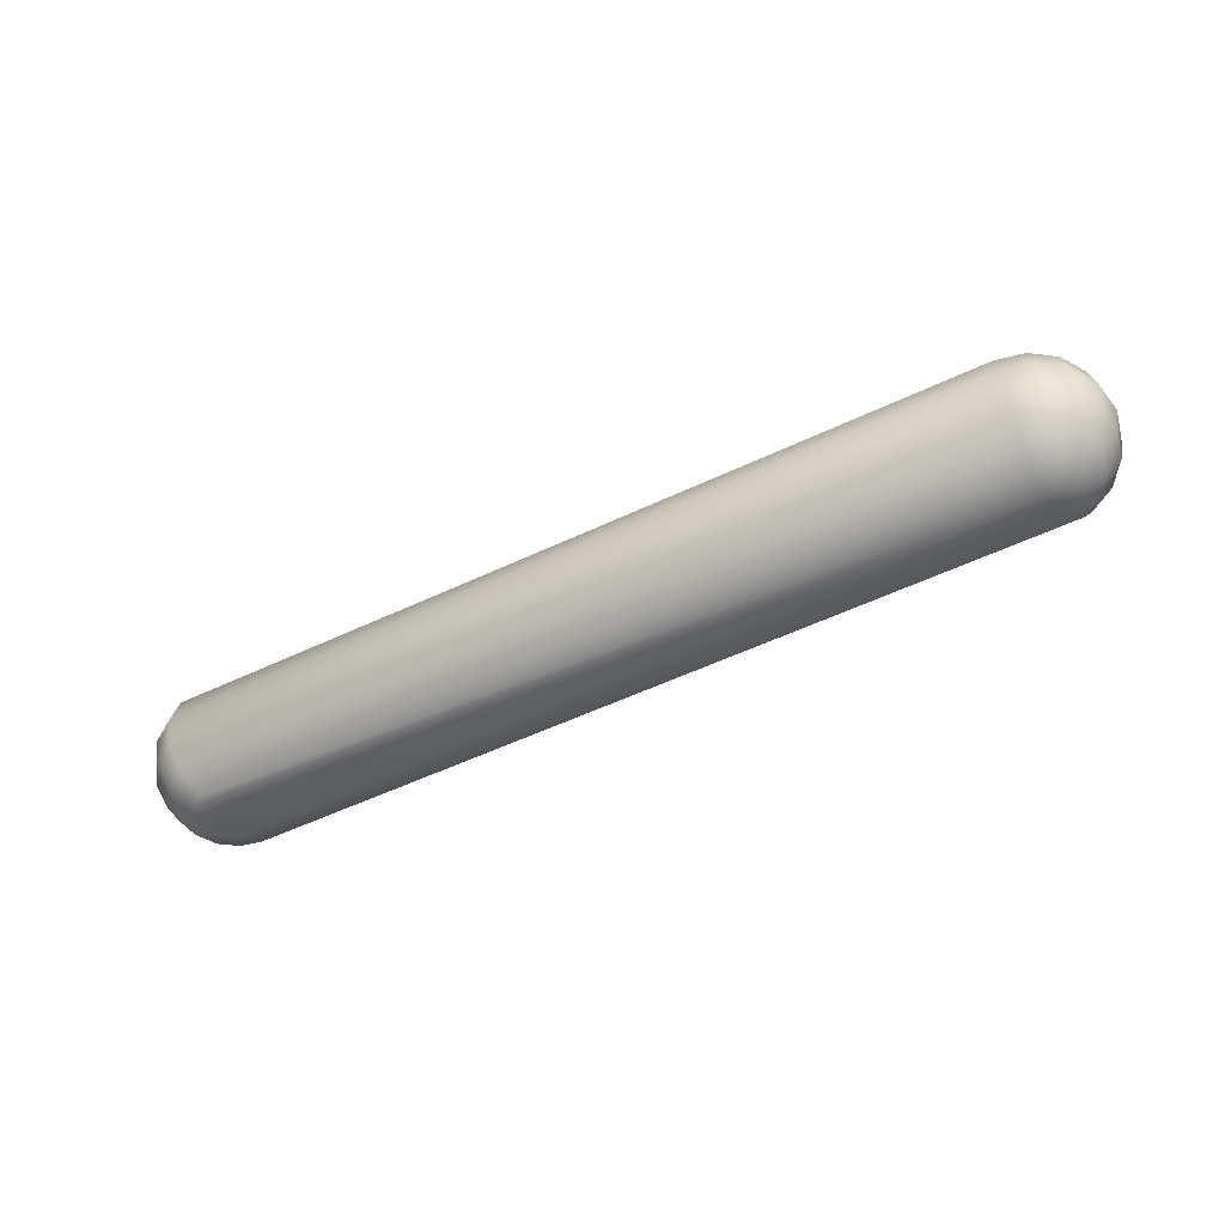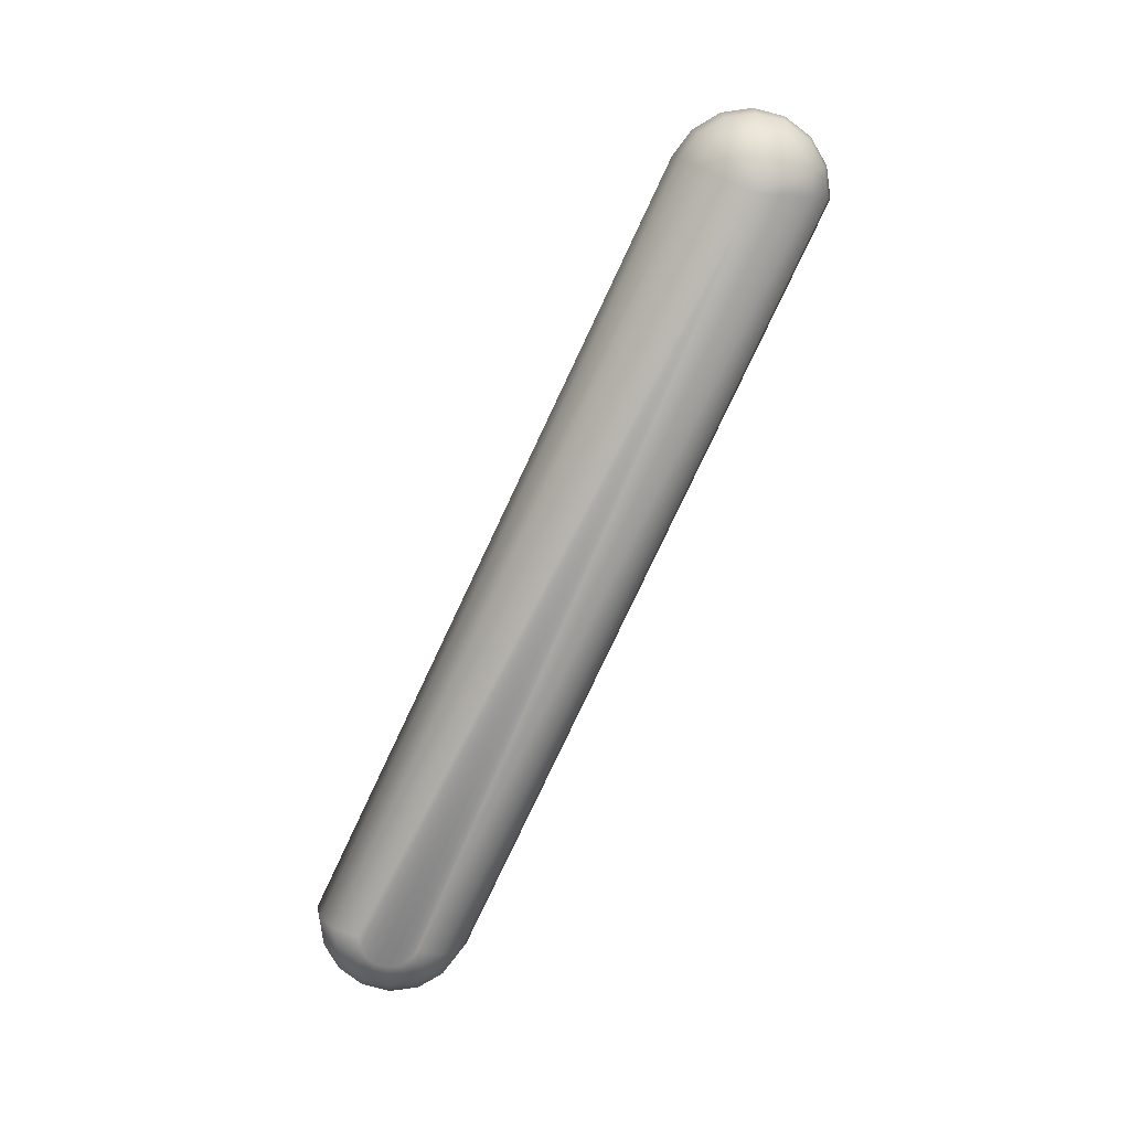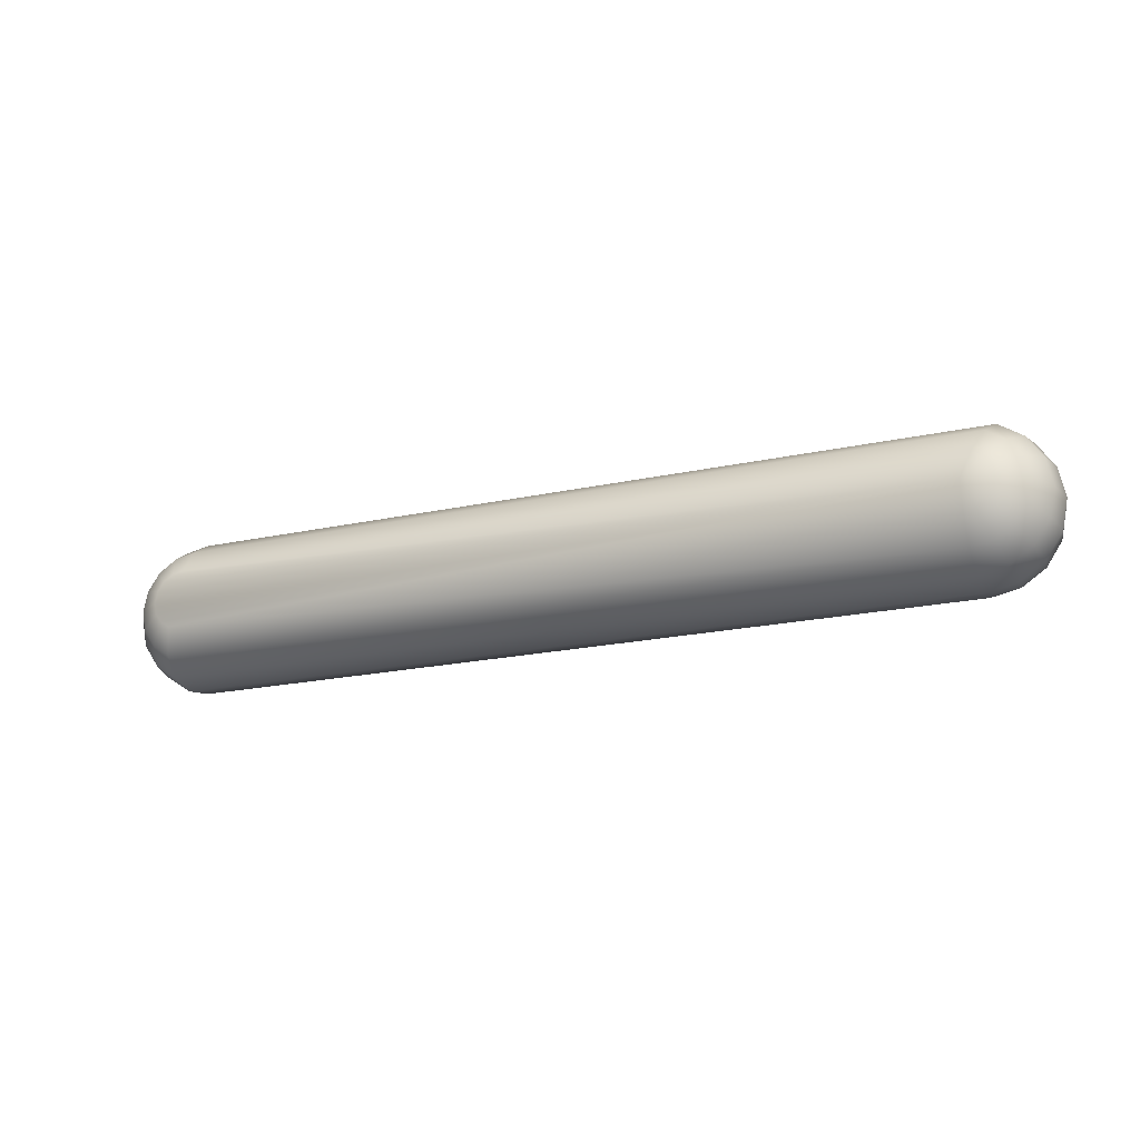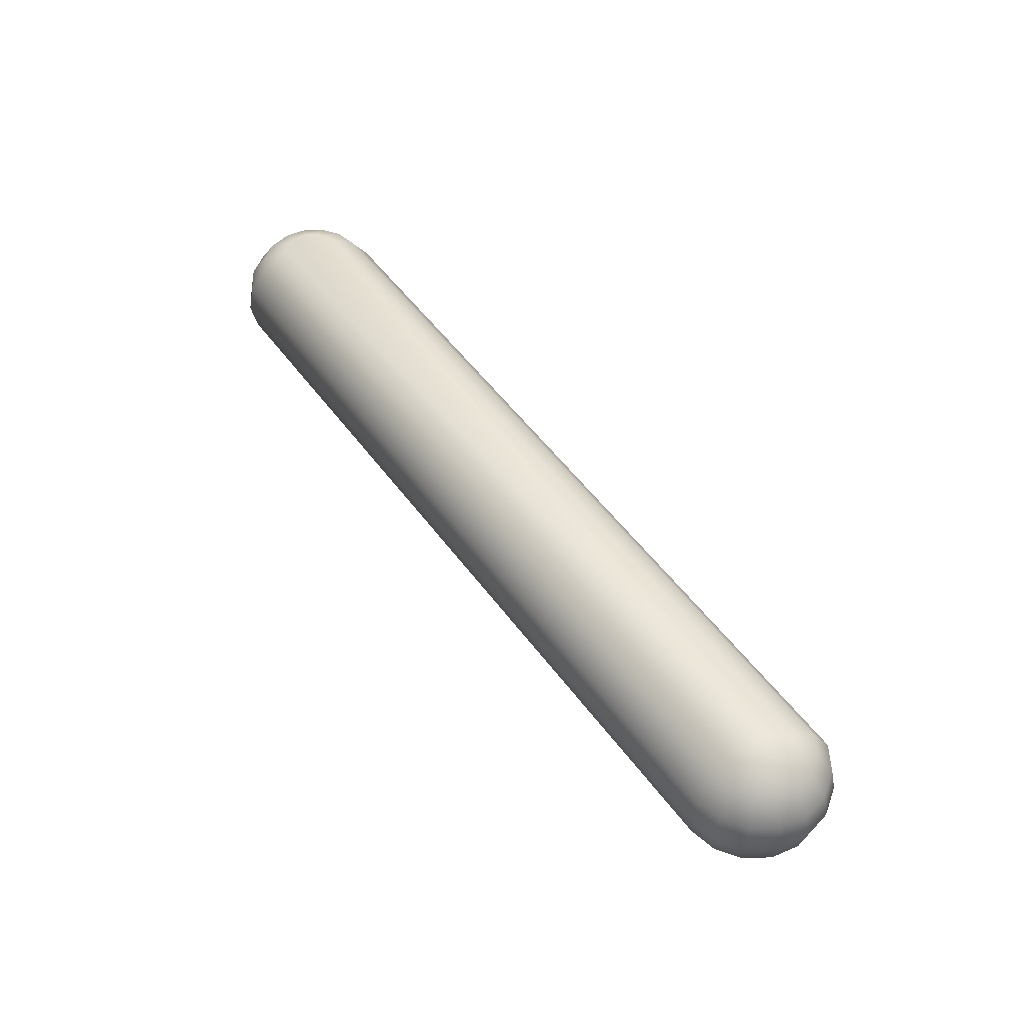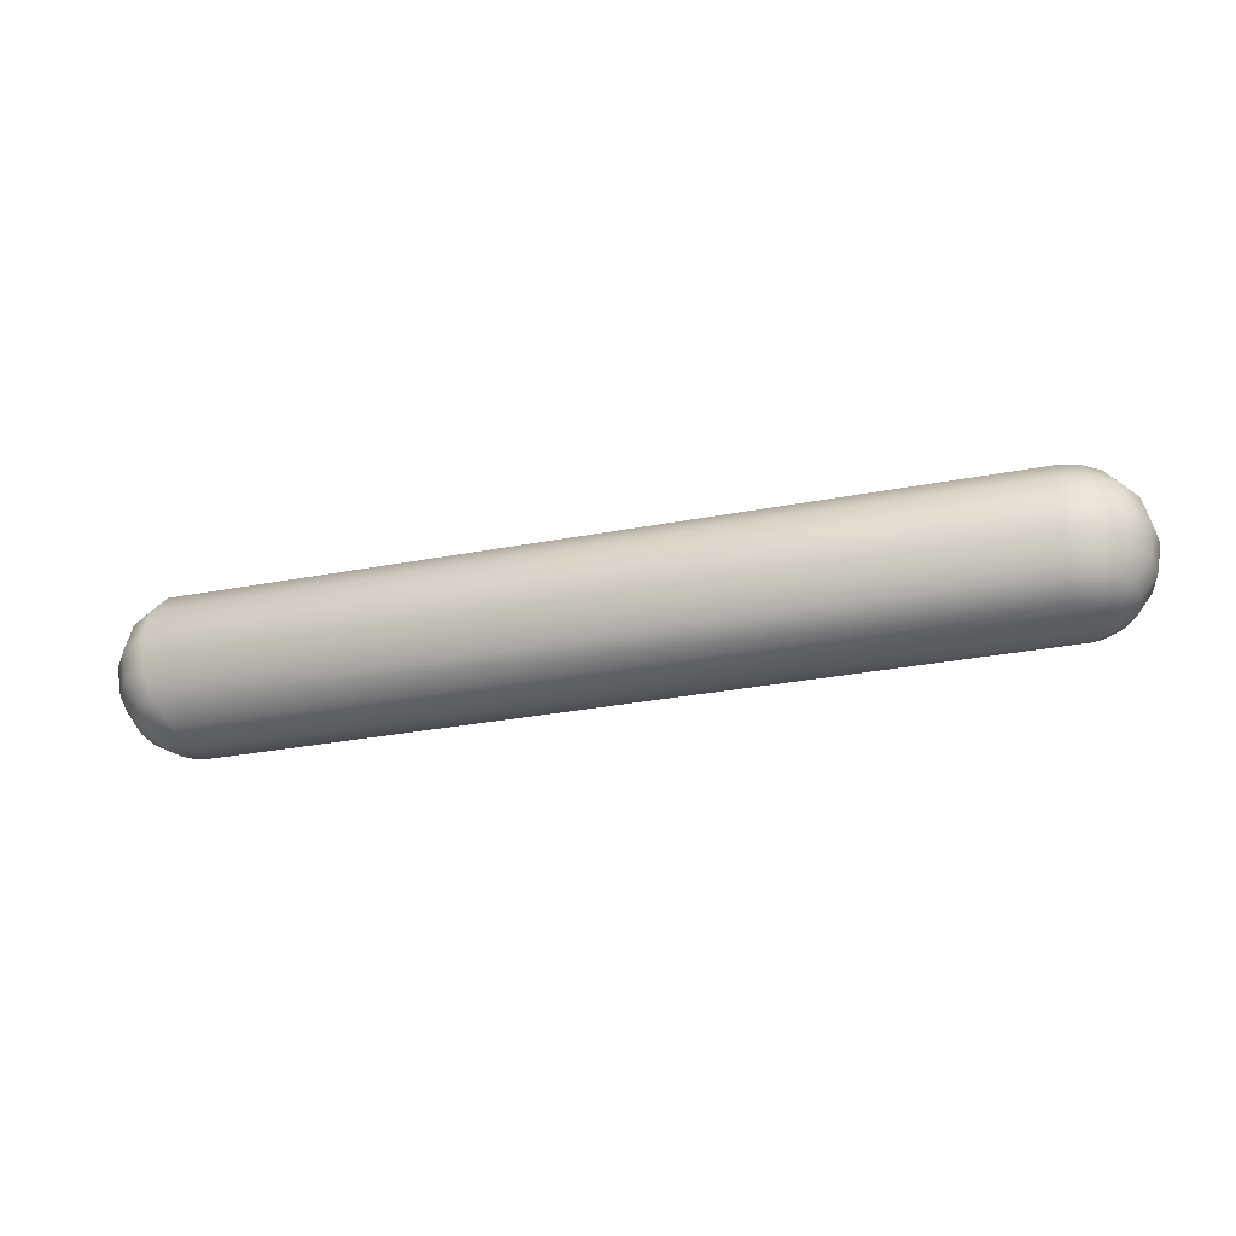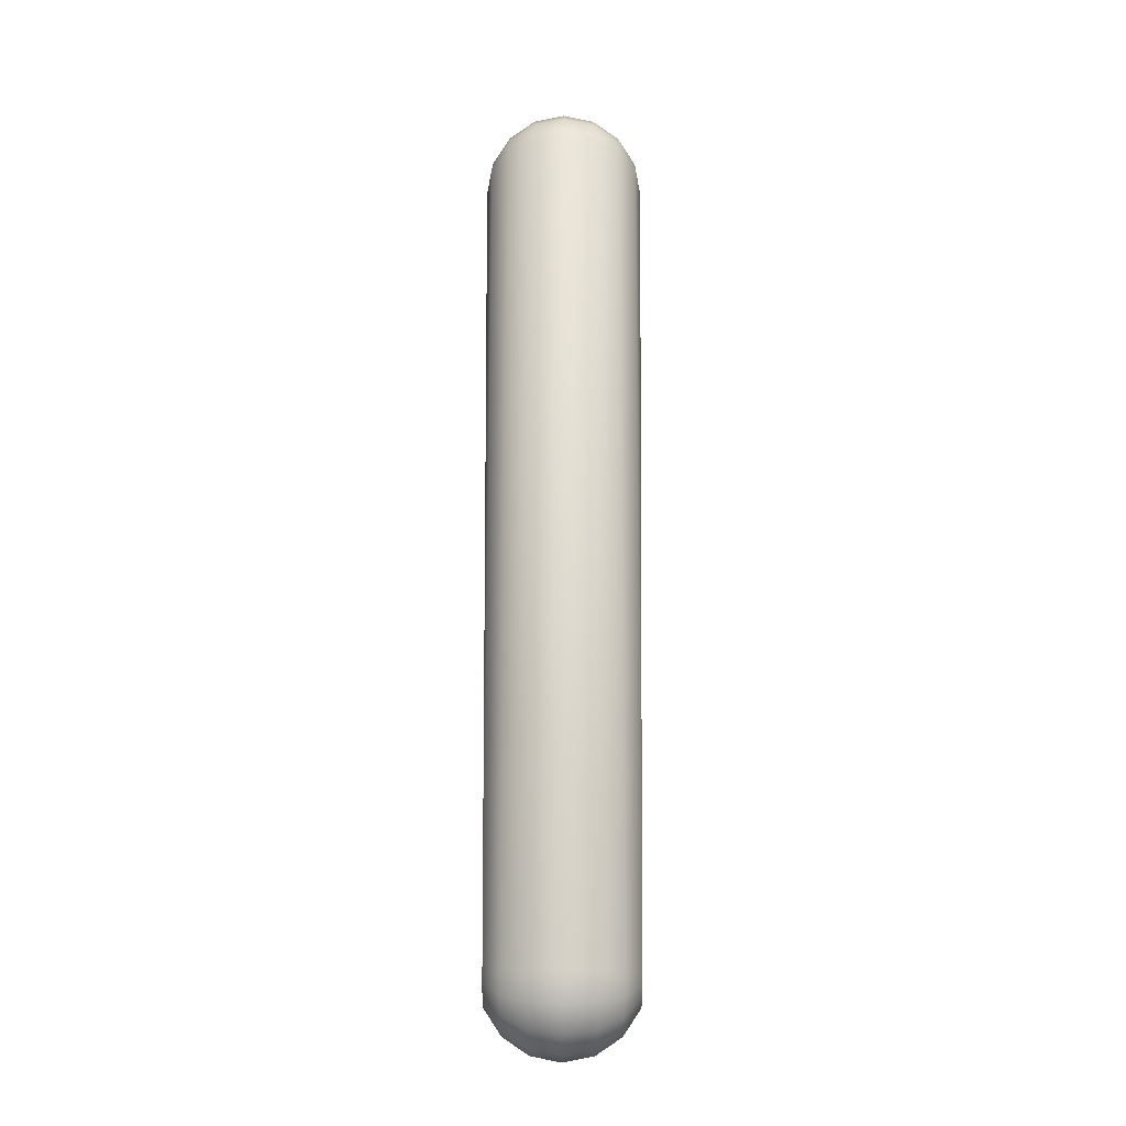
<metadata>
{"format":"obj","ext":"obj","renderer":"f3d","projection":"perspective","resolution":1024,"background":"white","views":[{"elev":-54.7,"azim":-153.8,"up":"+Y"},{"elev":-79.3,"azim":-115.7,"up":"+Y"},{"elev":-20.6,"azim":-157.5,"up":"+Z"},{"elev":53.1,"azim":-126.0,"up":"+Y"},{"elev":-34.9,"azim":13.6,"up":"+Y"},{"elev":74.9,"azim":90.1,"up":"+Z"}]}
</metadata>
<code>
v  -24.56 5 -0
v  -24.56 4.619 -1.913
v  -25.29 4.619 -1.768
v  -25.91 4.619 -1.353
v  -26.33 4.619 -0.7322
v  -26.47 4.619 -0
v  -26.33 4.619 0.7322
v  -25.91 4.619 1.353
v  -25.29 4.619 1.768
v  25.44 4.619 1.913
v  26.17 4.619 1.768
v  26.79 4.619 1.353
v  27.21 4.619 0.7322
v  27.35 4.619 -0
v  27.21 4.619 -0.7322
v  26.79 4.619 -1.353
v  26.17 4.619 -1.768
v  -25.91 3.535 -3.266
v  -24.56 3.535 -3.535
v  -27.06 3.535 -2.5
v  -27.83 3.535 -1.353
v  -28.1 3.535 -0
v  -27.83 3.535 1.353
v  -27.06 3.535 2.5
v  -25.91 3.535 3.266
v  25.44 3.535 3.535
v  26.79 3.535 3.266
v  27.94 3.535 2.5
v  28.7 3.535 1.353
v  28.97 3.535 -0
v  28.7 3.535 -1.353
v  27.94 3.535 -2.5
v  26.79 3.535 -3.266
v  -26.33 1.913 -4.268
v  -24.56 1.913 -4.619
v  -27.83 1.913 -3.266
v  -28.83 1.913 -1.768
v  -29.18 1.913 -0
v  -28.83 1.913 1.768
v  -27.83 1.913 3.266
v  -26.33 1.913 4.268
v  25.44 1.913 4.619
v  27.21 1.913 4.268
v  28.7 1.913 3.266
v  29.71 1.913 1.768
v  30.06 1.913 -0
v  29.71 1.913 -1.768
v  28.7 1.913 -3.266
v  27.21 1.913 -4.268
v  -26.47 -0 -4.619
v  -24.56 -0 -5
v  -28.1 -0 -3.535
v  -29.18 -0 -1.913
v  -29.56 -0 -0
v  -29.18 -0 1.913
v  -28.1 -0 3.535
v  -26.47 -0 4.619
v  25.44 -0 5
v  27.35 -0 4.619
v  28.97 -0 3.535
v  30.06 -0 1.913
v  30.44 -0 -0
v  30.06 -0 -1.913
v  28.97 -0 -3.535
v  27.35 -0 -4.619
v  -26.33 -1.913 -4.268
v  -24.56 -1.913 -4.619
v  -27.83 -1.913 -3.266
v  -28.83 -1.913 -1.768
v  -29.18 -1.913 -0
v  -28.83 -1.913 1.768
v  -27.83 -1.913 3.266
v  -26.33 -1.913 4.268
v  25.44 -1.913 4.619
v  27.21 -1.913 4.268
v  28.7 -1.913 3.266
v  29.71 -1.913 1.768
v  30.06 -1.913 -0
v  29.71 -1.913 -1.768
v  28.7 -1.913 -3.266
v  27.21 -1.913 -4.268
v  -25.91 -3.535 -3.266
v  -24.56 -3.535 -3.535
v  -27.06 -3.535 -2.5
v  -27.83 -3.535 -1.353
v  -28.1 -3.535 -0
v  -27.83 -3.535 1.353
v  -27.06 -3.535 2.5
v  -25.91 -3.535 3.266
v  25.44 -3.535 3.535
v  26.79 -3.535 3.266
v  27.94 -3.535 2.5
v  28.7 -3.535 1.353
v  28.97 -3.535 -0
v  28.7 -3.535 -1.353
v  27.94 -3.535 -2.5
v  26.79 -3.535 -3.266
v  -25.29 -4.619 -1.768
v  -24.56 -4.619 -1.913
v  -25.91 -4.619 -1.353
v  -26.33 -4.619 -0.7322
v  -26.47 -4.619 -0
v  -26.33 -4.619 0.7322
v  -25.91 -4.619 1.353
v  -25.29 -4.619 1.768
v  25.44 -4.619 1.913
v  26.17 -4.619 1.768
v  26.79 -4.619 1.353
v  27.21 -4.619 0.7322
v  27.35 -4.619 -0
v  27.21 -4.619 -0.7322
v  26.79 -4.619 -1.353
v  26.17 -4.619 -1.768
v  -24.56 -5 -0
g Sphere001
f 1 2 3
f 1 3 4
f 1 4 5
f 1 5 6
f 1 6 7
f 1 7 8
f 1 8 9
f 1 9 10
f 1 10 11
f 1 11 12
f 1 12 13
f 1 13 14
f 1 14 15
f 1 15 16
f 1 16 17
f 1 17 2
f 18 3 2
f 2 19 18
f 20 4 3
f 3 18 20
f 21 5 4
f 4 20 21
f 22 6 5
f 5 21 22
f 23 7 6
f 6 22 23
f 24 8 7
f 7 23 24
f 25 9 8
f 8 24 25
f 26 10 9
f 9 25 26
f 27 11 10
f 10 26 27
f 28 12 11
f 11 27 28
f 29 13 12
f 12 28 29
f 30 14 13
f 13 29 30
f 31 15 14
f 14 30 31
f 32 16 15
f 15 31 32
f 33 17 16
f 16 32 33
f 19 2 17
f 17 33 19
f 34 18 19
f 19 35 34
f 36 20 18
f 18 34 36
f 37 21 20
f 20 36 37
f 38 22 21
f 21 37 38
f 39 23 22
f 22 38 39
f 40 24 23
f 23 39 40
f 41 25 24
f 24 40 41
f 42 26 25
f 25 41 42
f 43 27 26
f 26 42 43
f 44 28 27
f 27 43 44
f 45 29 28
f 28 44 45
f 46 30 29
f 29 45 46
f 47 31 30
f 30 46 47
f 48 32 31
f 31 47 48
f 49 33 32
f 32 48 49
f 35 19 33
f 33 49 35
f 50 34 35
f 35 51 50
f 52 36 34
f 34 50 52
f 53 37 36
f 36 52 53
f 54 38 37
f 37 53 54
f 55 39 38
f 38 54 55
f 56 40 39
f 39 55 56
f 57 41 40
f 40 56 57
f 58 42 41
f 41 57 58
f 59 43 42
f 42 58 59
f 60 44 43
f 43 59 60
f 61 45 44
f 44 60 61
f 62 46 45
f 45 61 62
f 63 47 46
f 46 62 63
f 64 48 47
f 47 63 64
f 65 49 48
f 48 64 65
f 51 35 49
f 49 65 51
f 66 50 51
f 51 67 66
f 68 52 50
f 50 66 68
f 69 53 52
f 52 68 69
f 70 54 53
f 53 69 70
f 71 55 54
f 54 70 71
f 72 56 55
f 55 71 72
f 73 57 56
f 56 72 73
f 74 58 57
f 57 73 74
f 75 59 58
f 58 74 75
f 76 60 59
f 59 75 76
f 77 61 60
f 60 76 77
f 78 62 61
f 61 77 78
f 79 63 62
f 62 78 79
f 80 64 63
f 63 79 80
f 81 65 64
f 64 80 81
f 67 51 65
f 65 81 67
f 82 66 67
f 67 83 82
f 84 68 66
f 66 82 84
f 85 69 68
f 68 84 85
f 86 70 69
f 69 85 86
f 87 71 70
f 70 86 87
f 88 72 71
f 71 87 88
f 89 73 72
f 72 88 89
f 90 74 73
f 73 89 90
f 91 75 74
f 74 90 91
f 92 76 75
f 75 91 92
f 93 77 76
f 76 92 93
f 94 78 77
f 77 93 94
f 95 79 78
f 78 94 95
f 96 80 79
f 79 95 96
f 97 81 80
f 80 96 97
f 83 67 81
f 81 97 83
f 98 82 83
f 83 99 98
f 100 84 82
f 82 98 100
f 101 85 84
f 84 100 101
f 102 86 85
f 85 101 102
f 103 87 86
f 86 102 103
f 104 88 87
f 87 103 104
f 105 89 88
f 88 104 105
f 106 90 89
f 89 105 106
f 107 91 90
f 90 106 107
f 108 92 91
f 91 107 108
f 109 93 92
f 92 108 109
f 110 94 93
f 93 109 110
f 111 95 94
f 94 110 111
f 112 96 95
f 95 111 112
f 113 97 96
f 96 112 113
f 99 83 97
f 97 113 99
f 114 98 99
f 114 100 98
f 114 101 100
f 114 102 101
f 114 103 102
f 114 104 103
f 114 105 104
f 114 106 105
f 114 107 106
f 114 108 107
f 114 109 108
f 114 110 109
f 114 111 110
f 114 112 111
f 114 113 112
f 114 99 113

</code>
